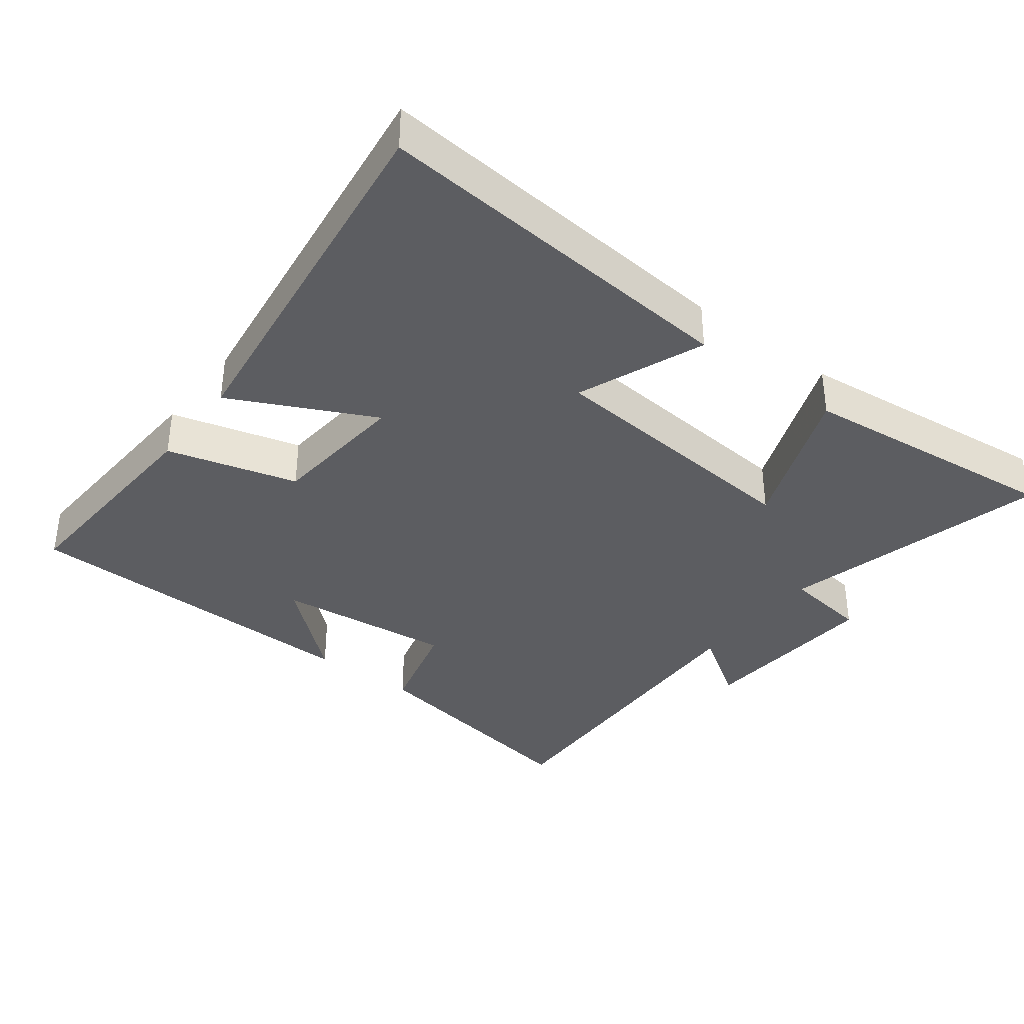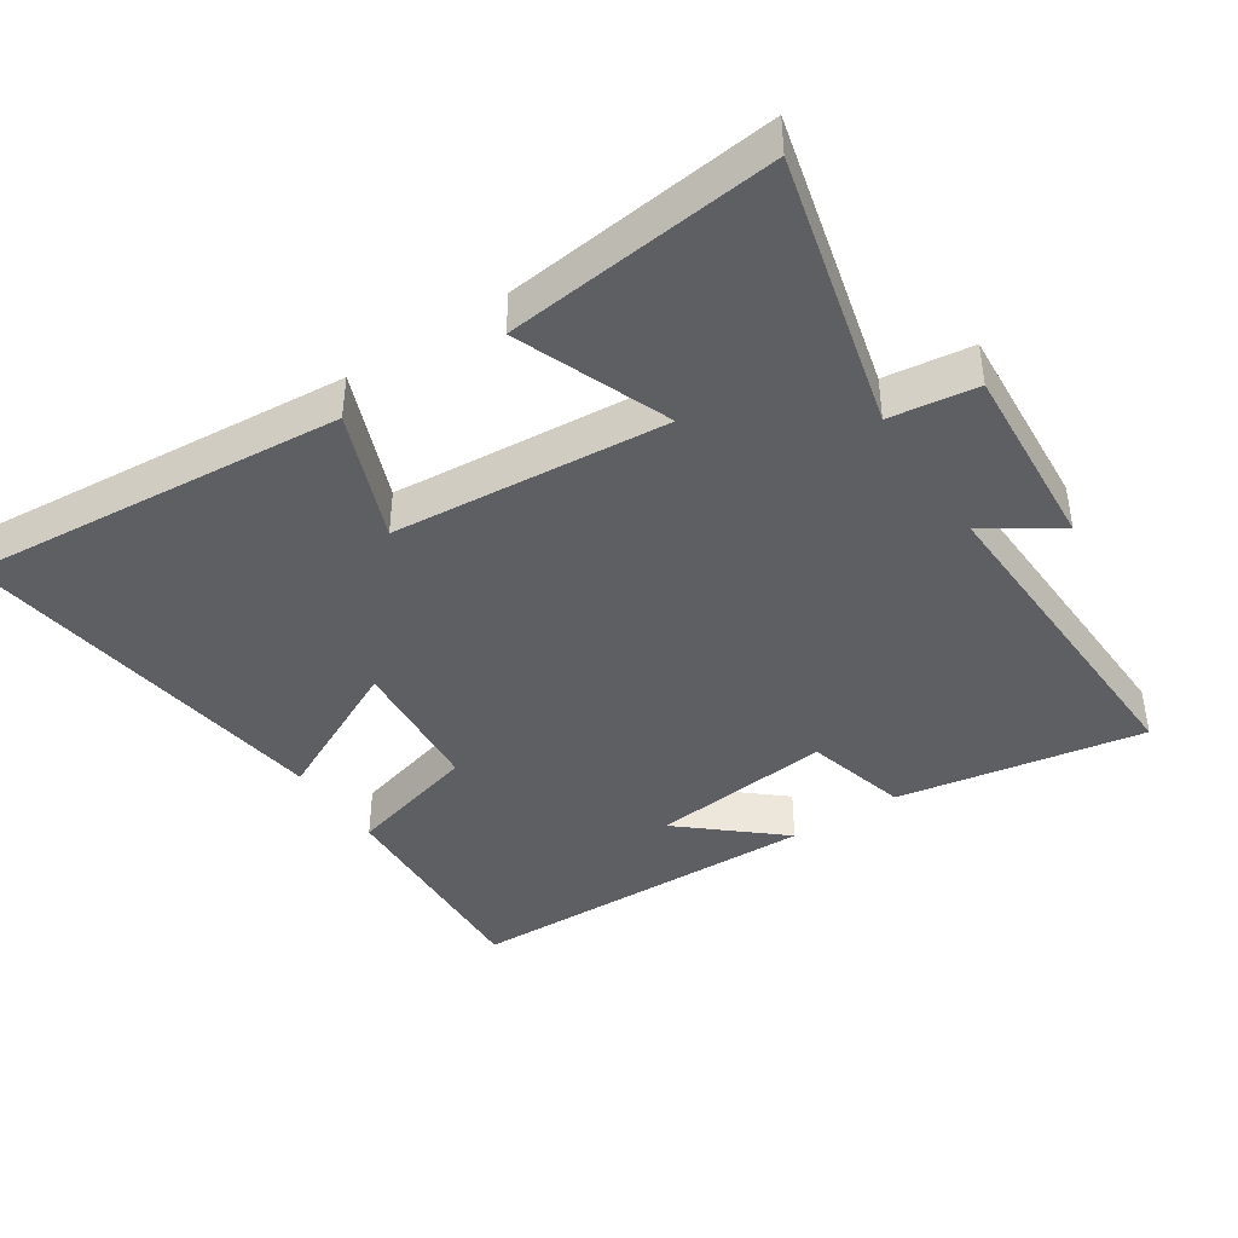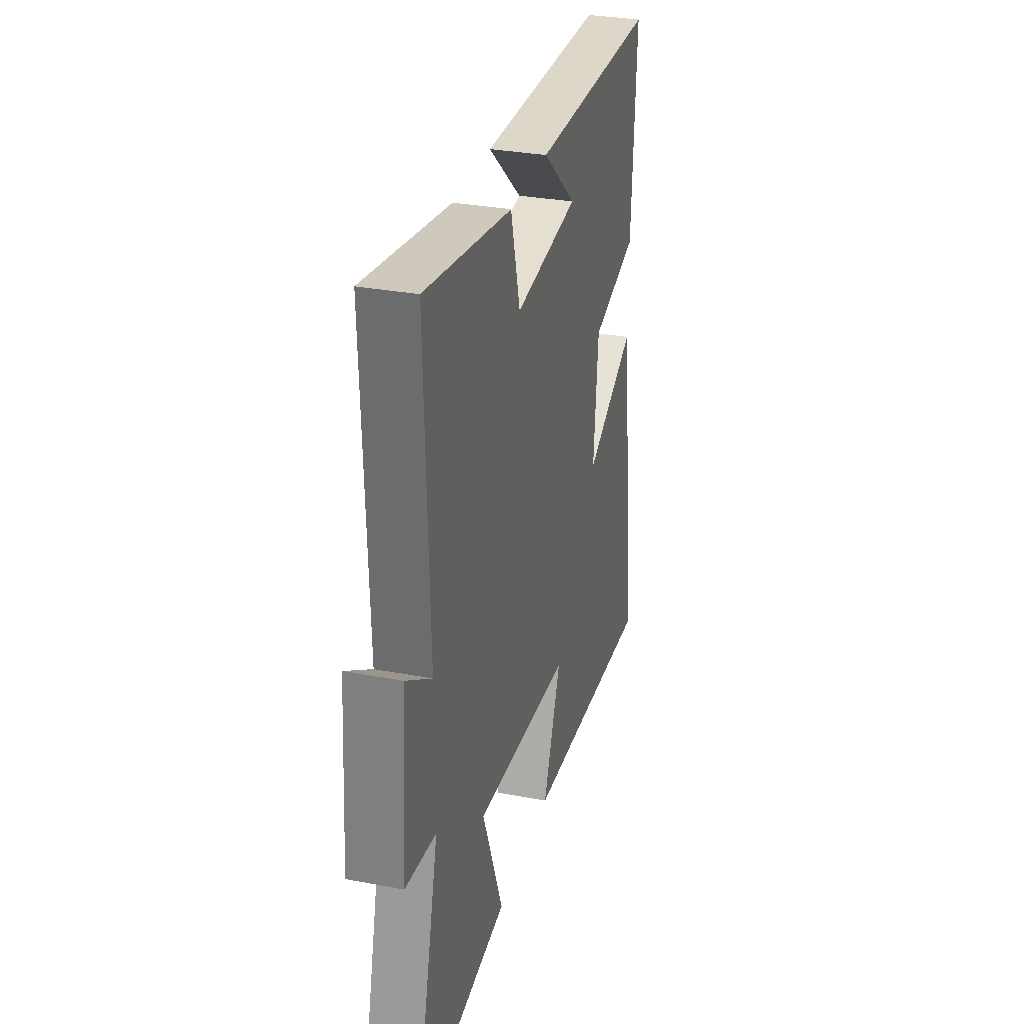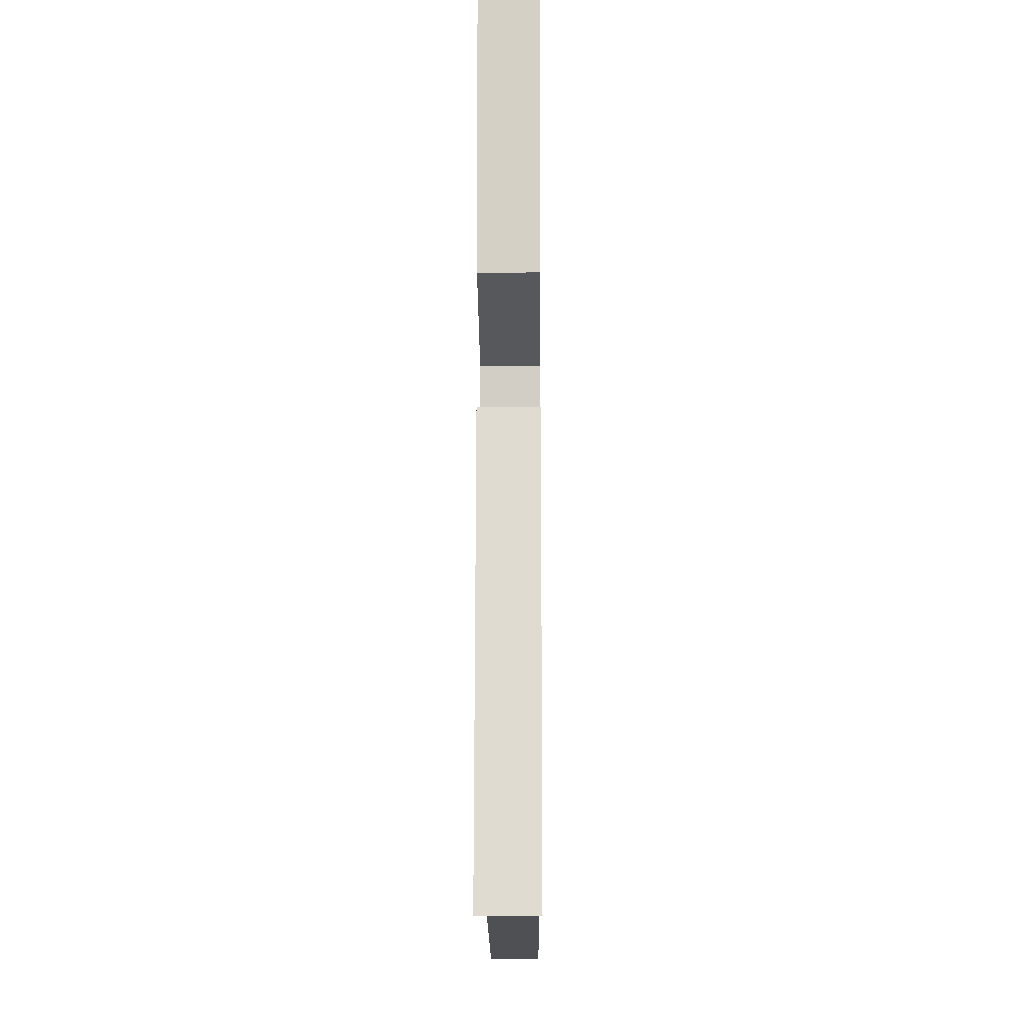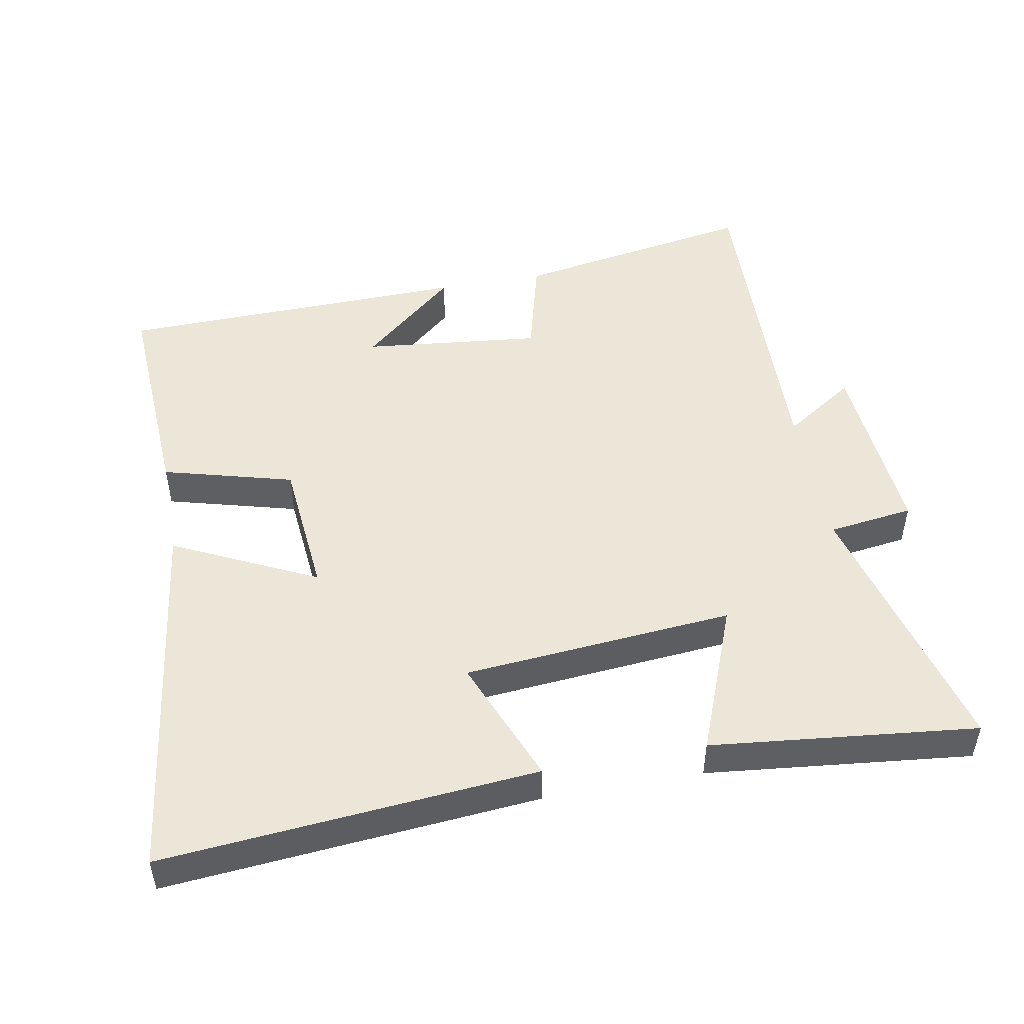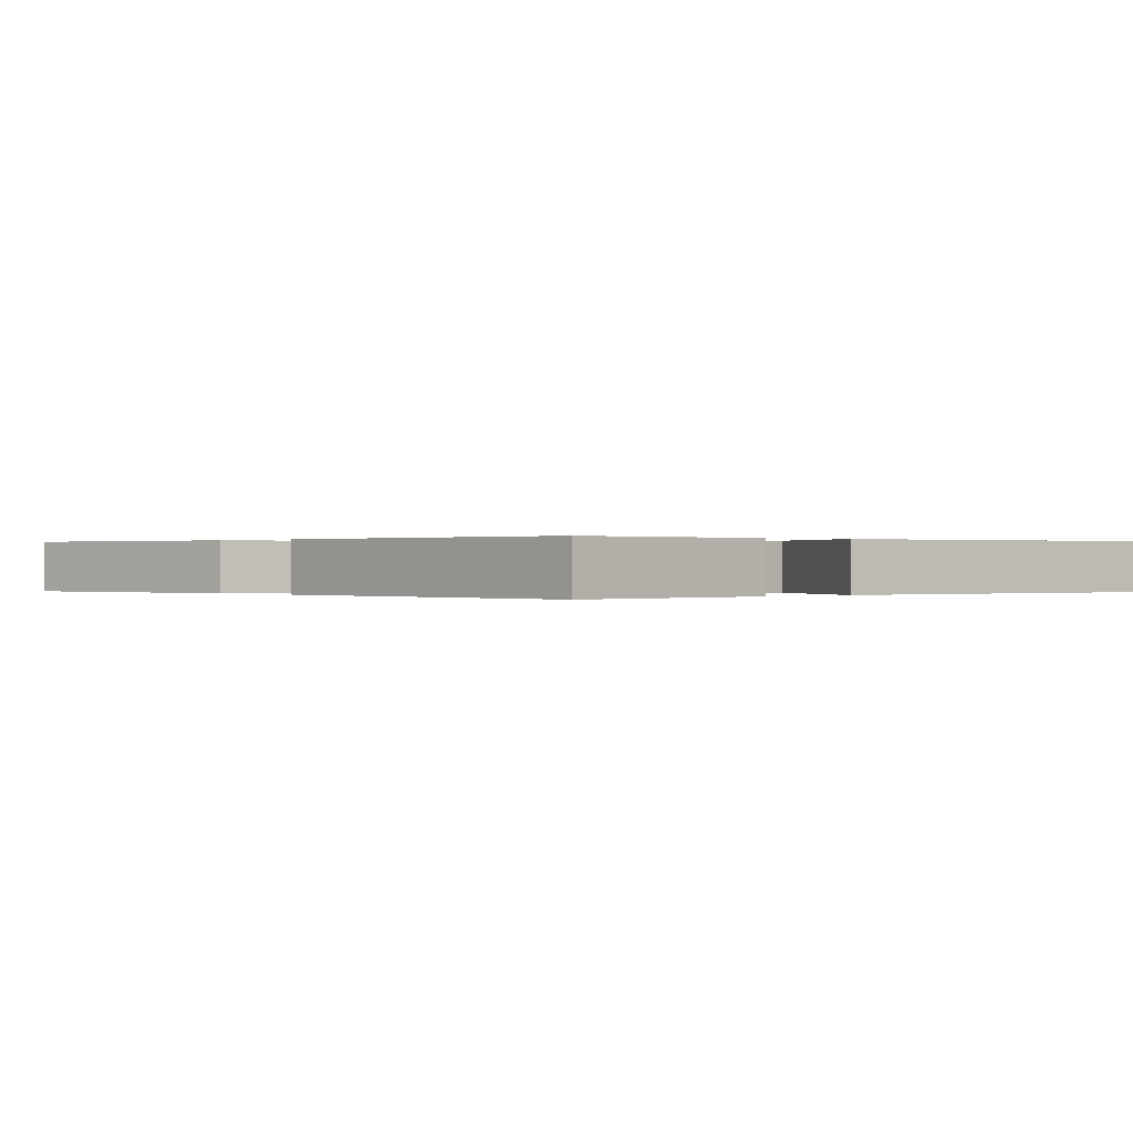
<metadata>
{"format":"obj","ext":"obj","renderer":"f3d","projection":"perspective","resolution":1024,"background":"white","views":[{"elev":-36.7,"azim":142.7,"up":"+Y"},{"elev":-41.5,"azim":-146.4,"up":"+Y"},{"elev":31.5,"azim":-75.0,"up":"+Z"},{"elev":-12.8,"azim":90.4,"up":"+Z"},{"elev":49.0,"azim":169.5,"up":"+Y"},{"elev":0.1,"azim":48.1,"up":"+Y"}]}
</metadata>
<code>
v 0.572 0.07 -0.547
v 0.025 0.07 -0.5
v 0.099 0.07 -0.314
v -0.297 0.07 -0.28
v -0.211 0.07 -0.5
v -0.6 0.07 -0.542
v -0.5 0.07 -0.148
v -0.625 0.07 -0.131
v -0.605 0.07 0.143
v -0.5 0.07 0.074
v -0.517 0.07 0.562
v -0.161 0.07 0.5
v -0.122 0.07 0.351
v 0.14 0.07 0.379
v 0.001 0.07 0.5
v 0.518 0.07 0.488
v 0.5 0.07 0.159
v 0.309 0.07 0.107
v 0.291 0.07 -0.097
v 0.5 0.07 0.005
v 0.572 0 -0.547
v 0.025 0 -0.5
v 0.099 0 -0.314
v -0.297 0 -0.28
v -0.211 0 -0.5
v -0.6 0 -0.542
v -0.5 0 -0.148
v -0.625 0 -0.131
v -0.605 0 0.143
v -0.5 0 0.074
v -0.517 0 0.562
v -0.161 0 0.5
v -0.122 0 0.351
v 0.14 0 0.379
v 0.001 0 0.5
v 0.518 0 0.488
v 0.5 0 0.159
v 0.309 0 0.107
v 0.291 0 -0.097
v 0.5 0 0.005
f 19 20 1 2
f 18 19 2 3
f 16 17 18
f 14 15 16
f 14 16 18
f 13 14 18 3
f 10 11 12 13
f 7 8 9 10
f 7 10 13 3
f 4 5 6 7
f 3 4 7
f 22 21 40 39
f 23 22 39 38
f 38 37 36
f 36 35 34
f 38 36 34
f 23 38 34 33
f 33 32 31 30
f 30 29 28 27
f 23 33 30 27
f 27 26 25 24
f 27 24 23
f 1 21 22 2
f 2 22 23 3
f 3 23 24 4
f 4 24 25 5
f 5 25 26 6
f 6 26 27 7
f 7 27 28 8
f 8 28 29 9
f 9 29 30 10
f 10 30 31 11
f 11 31 32 12
f 12 32 33 13
f 13 33 34 14
f 14 34 35 15
f 15 35 36 16
f 16 36 37 17
f 17 37 38 18
f 18 38 39 19
f 19 39 40 20
f 20 40 21 1

</code>
